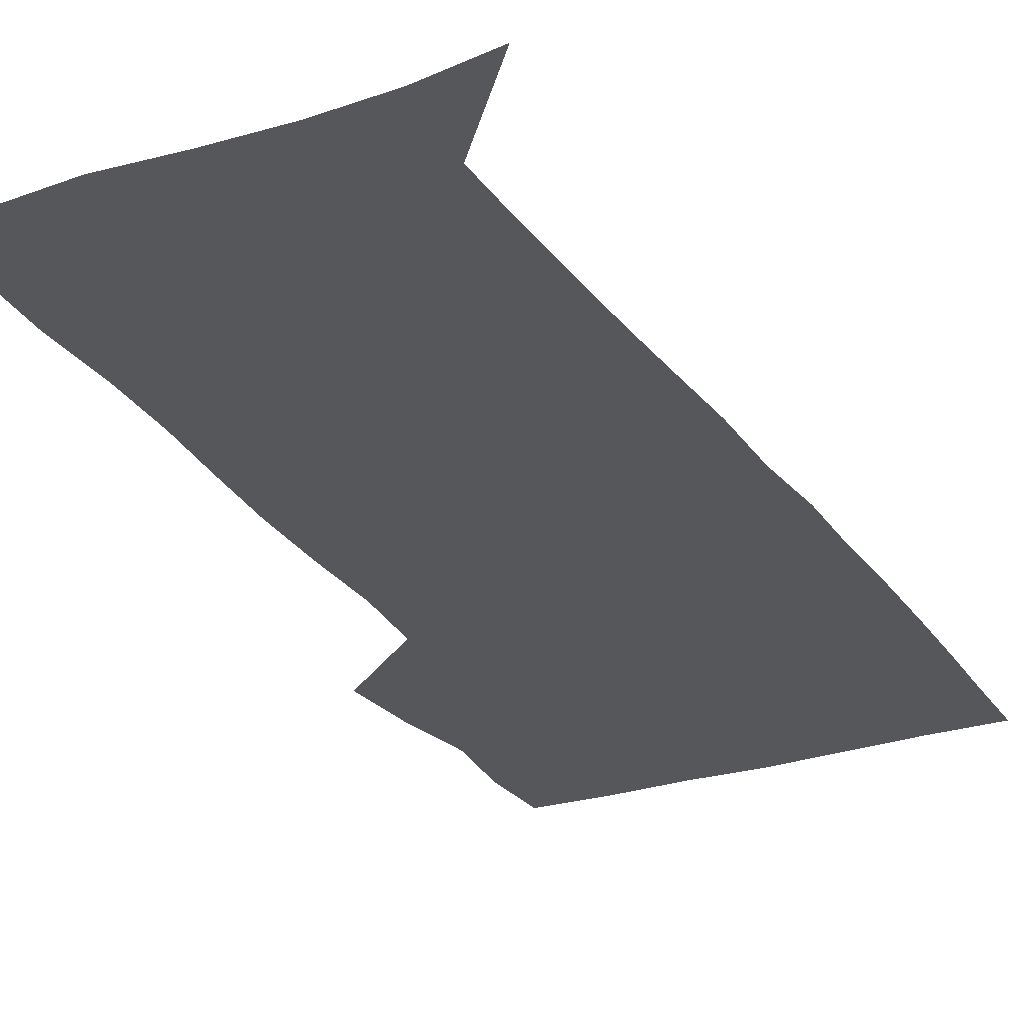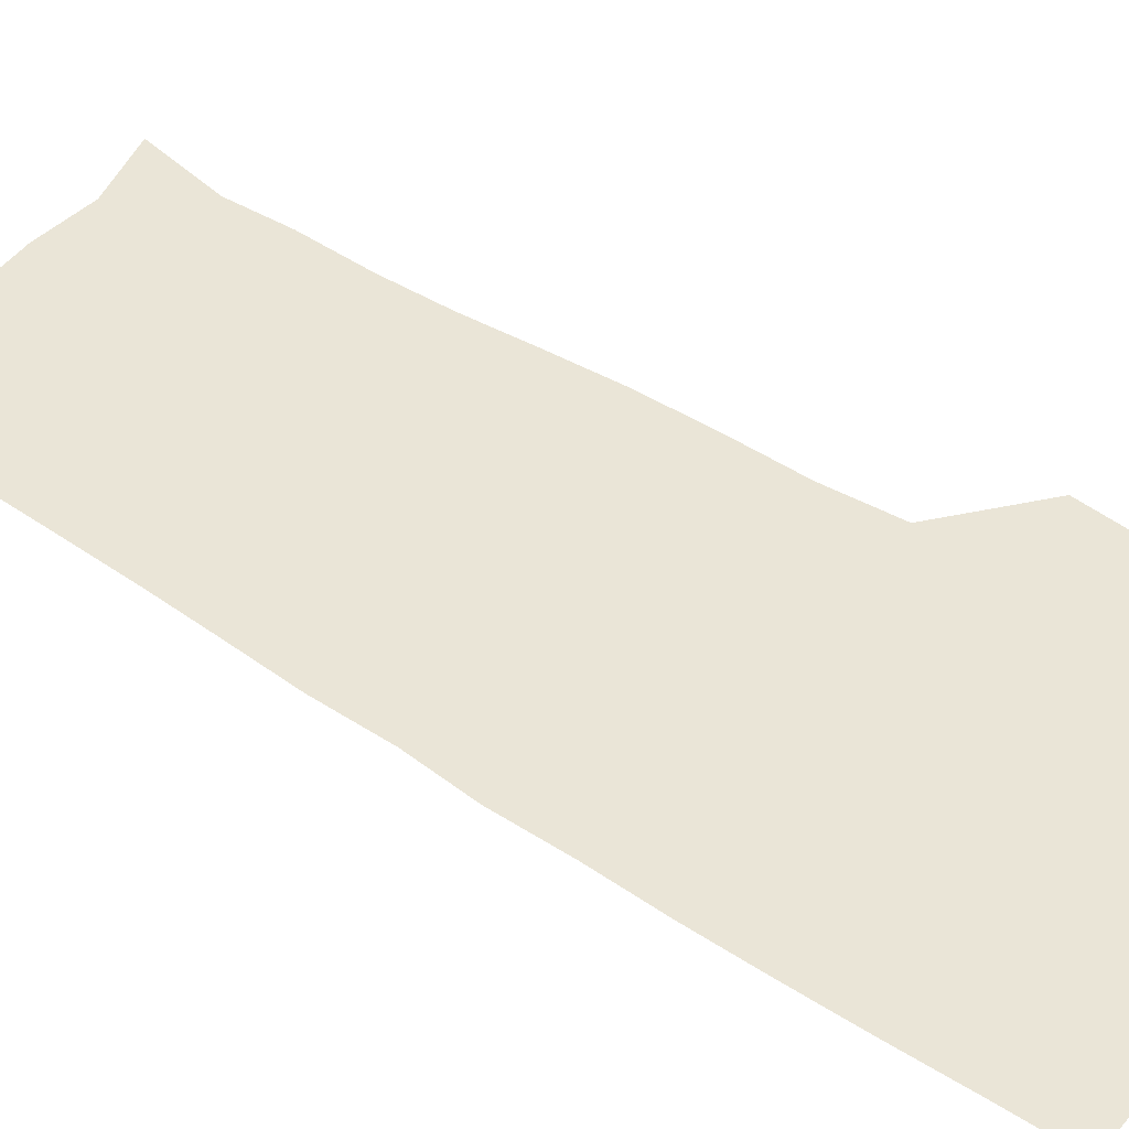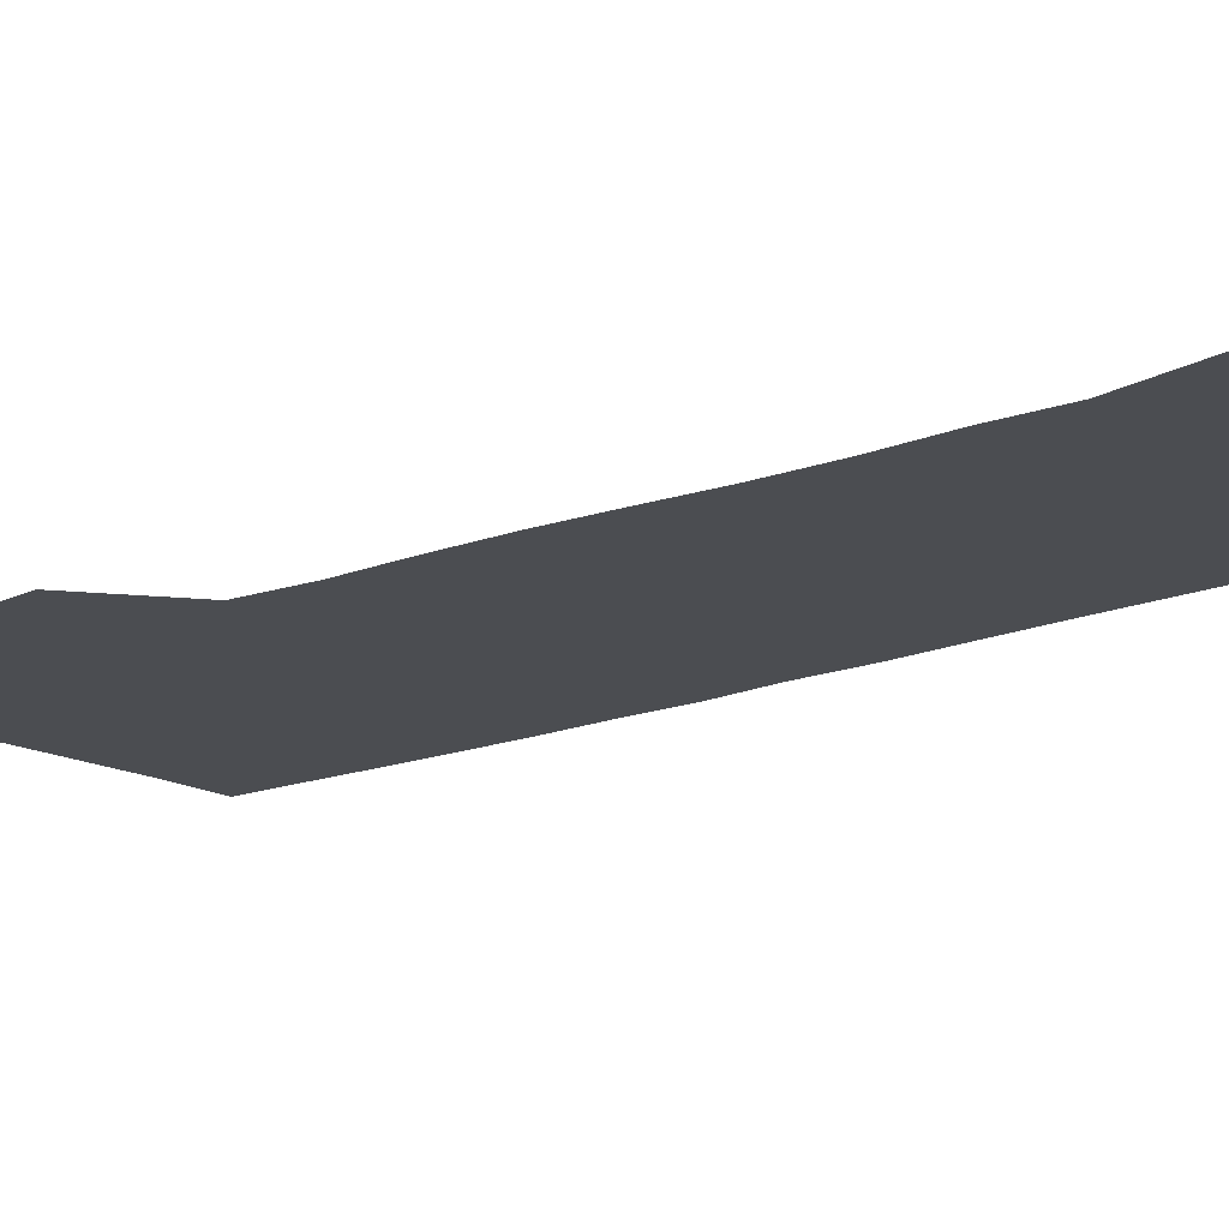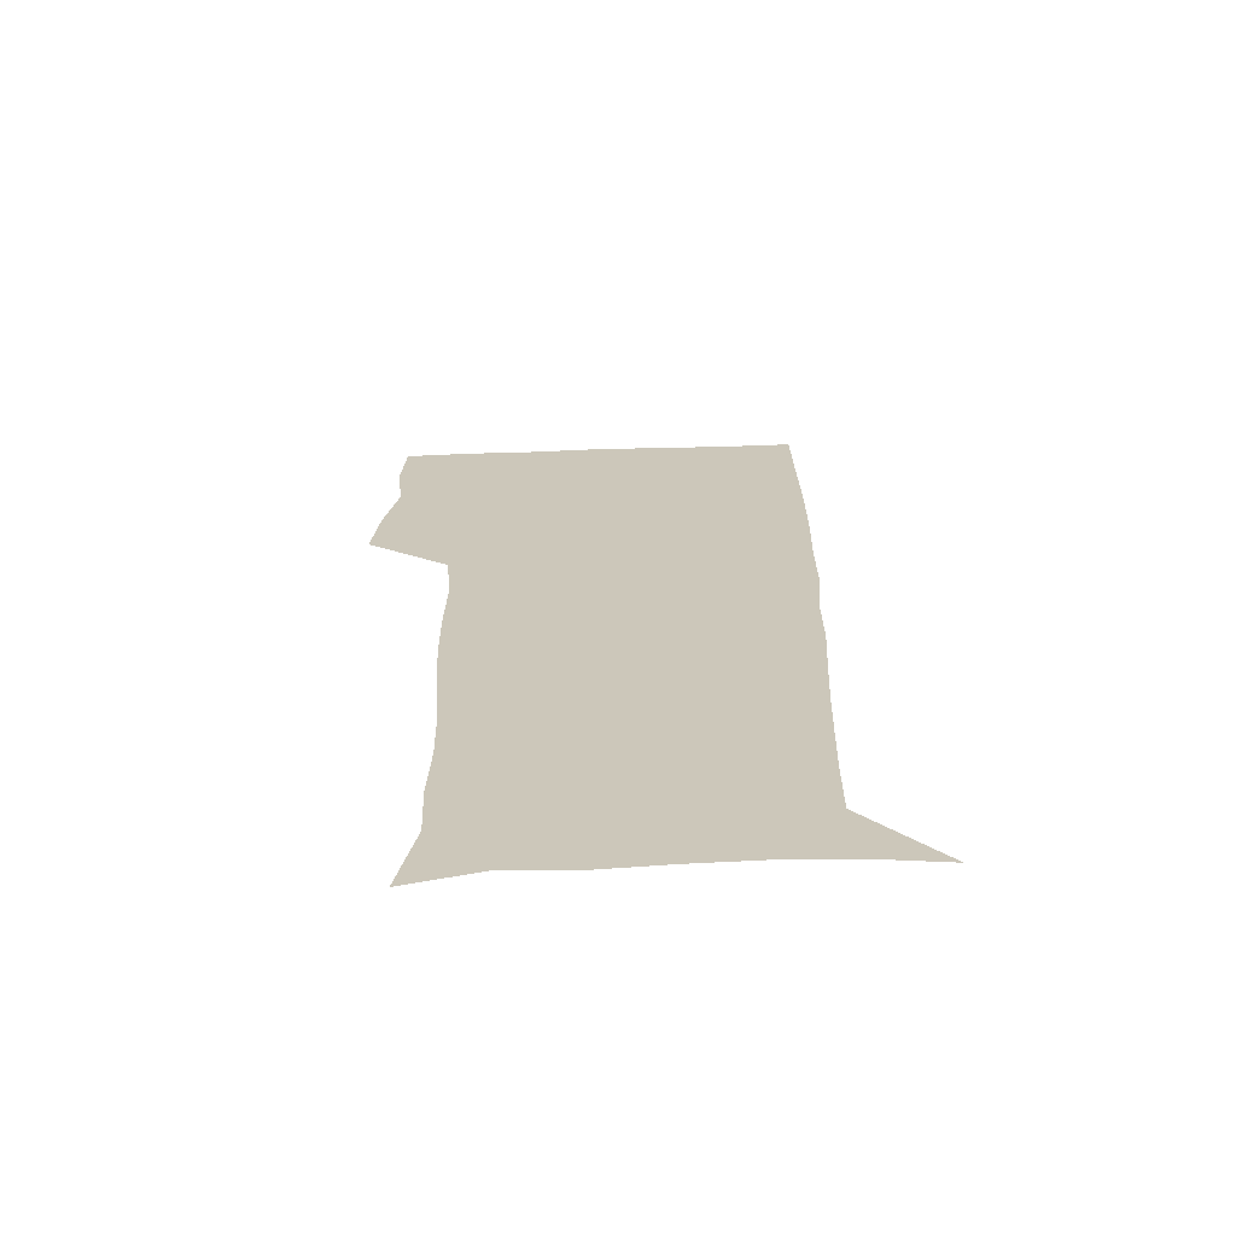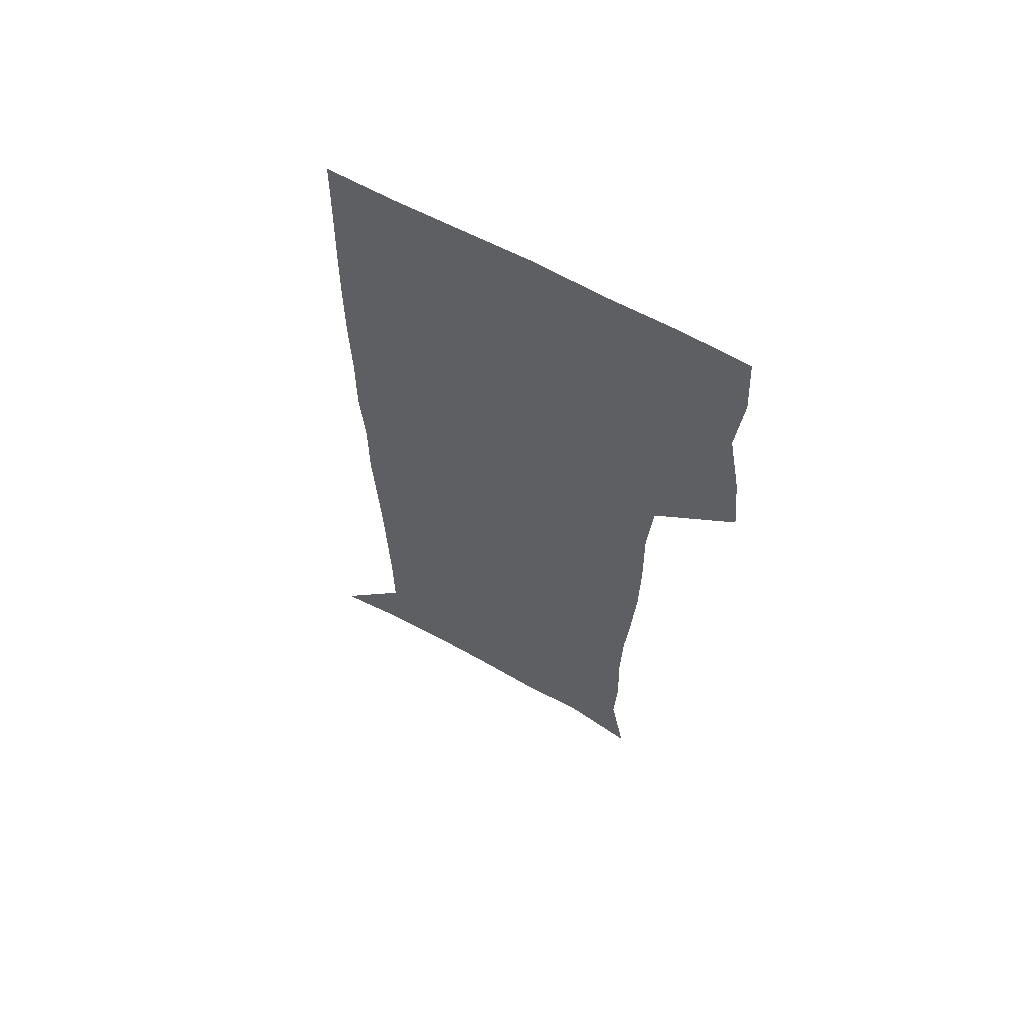
<metadata>
{"format":"obj","ext":"obj","renderer":"f3d","projection":"perspective","resolution":1024,"background":"white","views":[{"elev":-27.1,"azim":26.8,"up":"+Z"},{"elev":44.3,"azim":127.6,"up":"+Z"},{"elev":-15.8,"azim":-50.3,"up":"+Z"},{"elev":-68.3,"azim":1.8,"up":"+Y"},{"elev":63.5,"azim":-151.1,"up":"+Y"}]}
</metadata>
<code>
v 472.7 447.4 0
v 475.5 478 0
v 481.1 509.6 0
v 478.2 540.4 0
v 479.7 569.6 0
v 509.3 135.3 0
v 516.3 173.3 0
v 515 201.4 0
v 515.9 233.3 0
v 515.1 264 0
v 512.8 293.8 0
v 511 324.1 0
v 510.5 355.7 0
v 511.1 388.4 0
v 508.7 419 0
v 512.5 450.7 0
v 510.6 479.9 0
v 513.3 509.7 0
v 513.3 538.9 0
v 509.7 570.9 0
v 540.1 144.4 0
v 544.7 180.6 0
v 547 213.8 0
v 546.7 243.3 0
v 545.5 272.2 0
v 544.7 302 0
v 543.8 331.9 0
v 542.9 361.8 0
v 542.6 392.2 0
v 543.6 422.8 0
v 544.4 452.3 0
v 544.1 481 0
v 544.2 509.6 0
v 544.6 537.5 0
v 540.6 570.5 0
v 567.9 142.7 0
v 572.1 183.8 0
v 574.5 220.1 0
v 574 247.3 0
v 573.7 276.5 0
v 573.2 305.8 0
v 572.9 335.4 0
v 572.9 365.2 0
v 573.1 394.9 0
v 573.2 424 0
v 573.8 453.3 0
v 573.2 481.5 0
v 573.4 509.9 0
v 572.9 538.4 0
v 570.3 571.9 0
v 597.8 145.2 0
v 599.5 187.9 0
v 600.2 218.2 0
v 600.3 246.7 0
v 600.5 277.8 0
v 600.6 306.2 0
v 600.9 337.8 0
v 601.1 366.3 0
v 601.4 394.9 0
v 601.7 423.8 0
v 601.8 453.3 0
v 601.9 481.7 0
v 601.9 510.2 0
v 601.6 538.1 0
v 600.5 570.9 0
v 627.6 146.4 0
v 626.6 183.7 0
v 626.3 216.7 0
v 626.8 246.1 0
v 627.3 275.9 0
v 628.2 304.8 0
v 628.4 335.6 0
v 628.8 365.1 0
v 629.8 393.8 0
v 630.6 423 0
v 630.5 452.7 0
v 630.7 481.6 0
v 630.9 510.6 0
v 630.5 539.6 0
v 630.7 569.9 0
v 656.8 145.2 0
v 653.8 180.6 0
v 654.1 210.5 0
v 654.9 240 0
v 655.9 269.9 0
v 657.4 299.4 0
v 659.1 329.3 0
v 659 360.7 0
v 661.4 390 0
v 661.1 420.9 0
v 662 450.9 0
v 662.1 481 0
v 661.8 511 0
v 661.1 540.8 0
v 660.8 570.4 0
v 686.6 140.8 0
v 691 571 0
v 691 601 0
f 15 16 1
f 1 16 2
f 16 17 2
f 2 17 3
f 17 18 3
f 3 18 4
f 18 19 4
f 4 19 5
f 19 20 5
f 6 21 7
f 21 22 7
f 7 22 8
f 22 23 8
f 8 23 9
f 23 24 9
f 9 24 10
f 24 25 10
f 10 25 11
f 25 26 11
f 11 26 12
f 26 27 12
f 12 27 13
f 27 28 13
f 13 28 14
f 28 29 14
f 14 29 15
f 29 30 15
f 15 30 16
f 30 31 16
f 16 31 17
f 31 32 17
f 17 32 18
f 32 33 18
f 18 33 19
f 33 34 19
f 19 34 20
f 34 35 20
f 21 36 22
f 36 37 22
f 22 37 23
f 37 38 23
f 23 38 24
f 38 39 24
f 24 39 25
f 39 40 25
f 25 40 26
f 40 41 26
f 26 41 27
f 41 42 27
f 27 42 28
f 42 43 28
f 28 43 29
f 43 44 29
f 29 44 30
f 44 45 30
f 30 45 31
f 45 46 31
f 31 46 32
f 46 47 32
f 32 47 33
f 47 48 33
f 33 48 34
f 48 49 34
f 34 49 35
f 49 50 35
f 36 51 37
f 51 52 37
f 37 52 38
f 52 53 38
f 38 53 39
f 53 54 39
f 39 54 40
f 54 55 40
f 40 55 41
f 55 56 41
f 41 56 42
f 56 57 42
f 42 57 43
f 57 58 43
f 43 58 44
f 58 59 44
f 44 59 45
f 59 60 45
f 45 60 46
f 60 61 46
f 46 61 47
f 61 62 47
f 47 62 48
f 62 63 48
f 48 63 49
f 63 64 49
f 49 64 50
f 64 65 50
f 51 66 52
f 66 67 52
f 52 67 53
f 67 68 53
f 53 68 54
f 68 69 54
f 54 69 55
f 69 70 55
f 55 70 56
f 70 71 56
f 56 71 57
f 71 72 57
f 57 72 58
f 72 73 58
f 58 73 59
f 73 74 59
f 59 74 60
f 74 75 60
f 60 75 61
f 75 76 61
f 61 76 62
f 76 77 62
f 62 77 63
f 77 78 63
f 63 78 64
f 78 79 64
f 64 79 65
f 79 80 65
f 66 81 67
f 81 82 67
f 67 82 68
f 82 83 68
f 68 83 69
f 83 84 69
f 69 84 70
f 84 85 70
f 70 85 71
f 85 86 71
f 71 86 72
f 86 87 72
f 72 87 73
f 87 88 73
f 73 88 74
f 88 89 74
f 74 89 75
f 89 90 75
f 75 90 76
f 90 91 76
f 76 91 77
f 91 92 77
f 77 92 78
f 92 93 78
f 78 93 79
f 93 94 79
f 79 94 80
f 94 95 80
f 81 96 82

</code>
